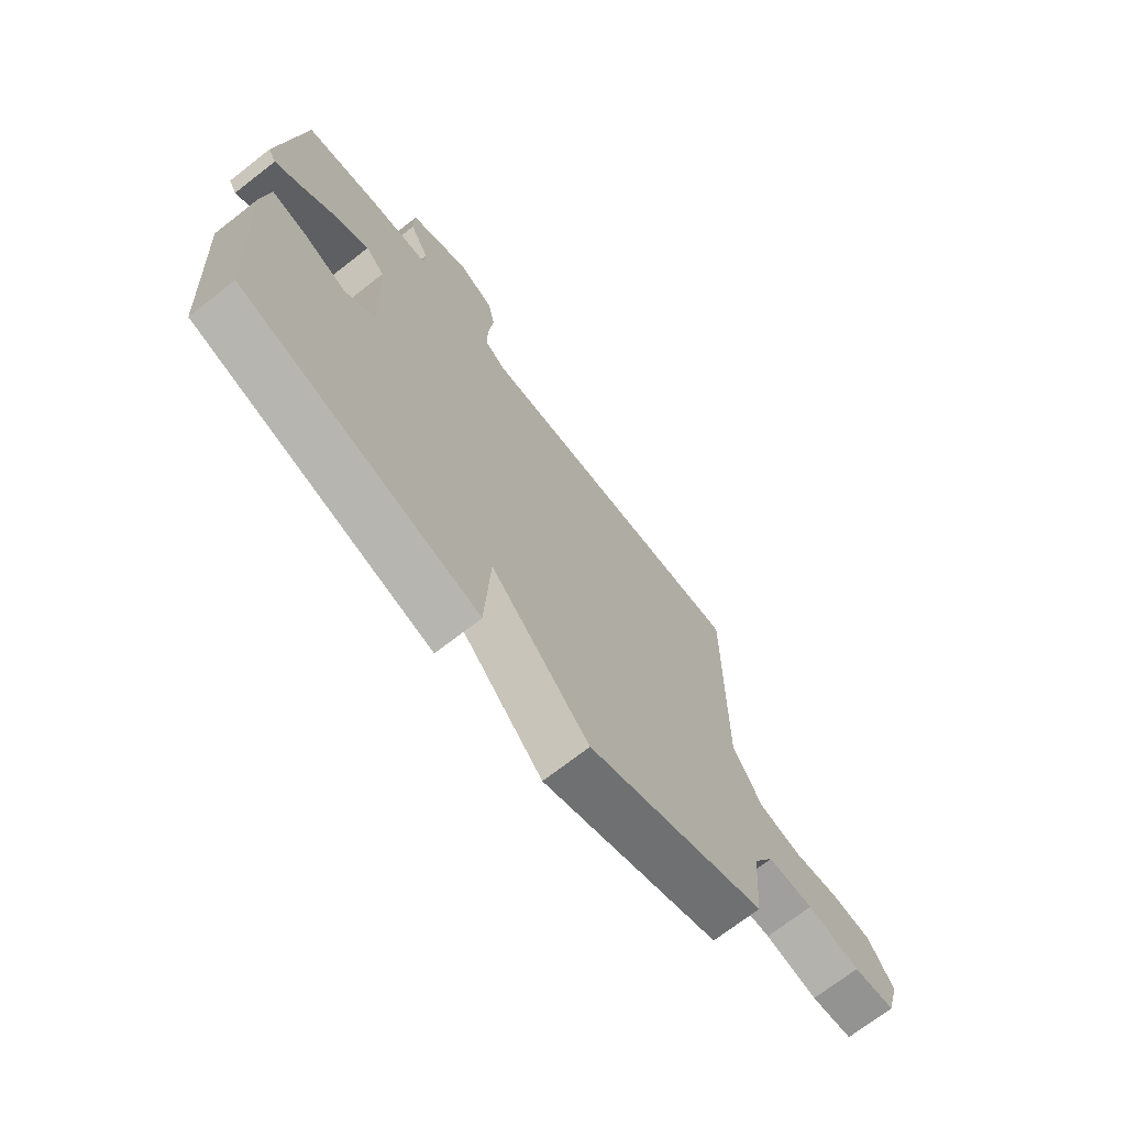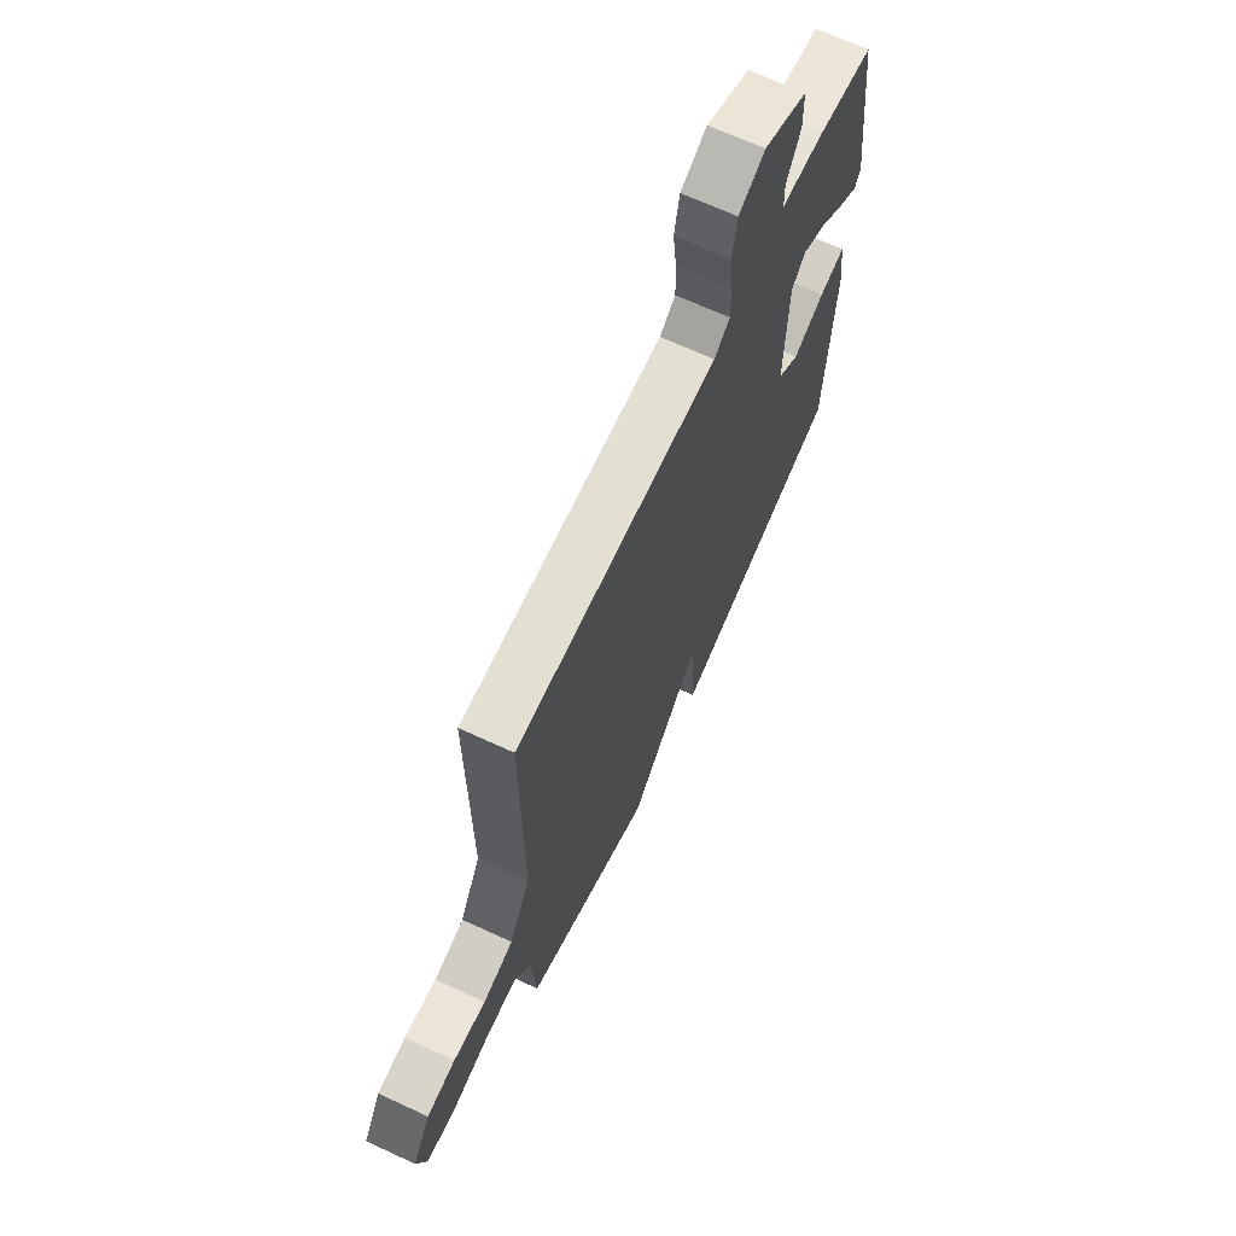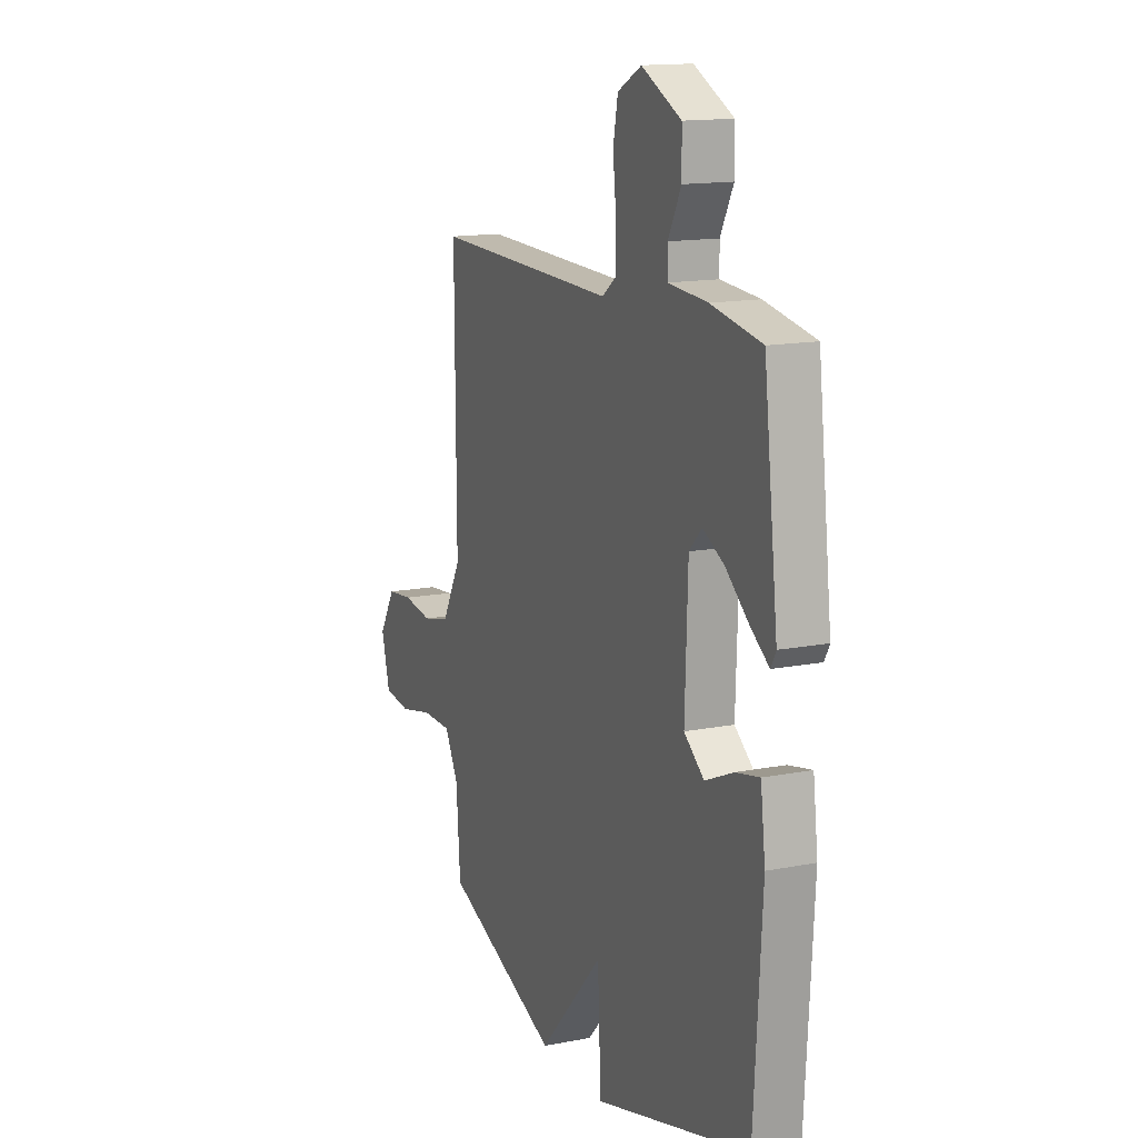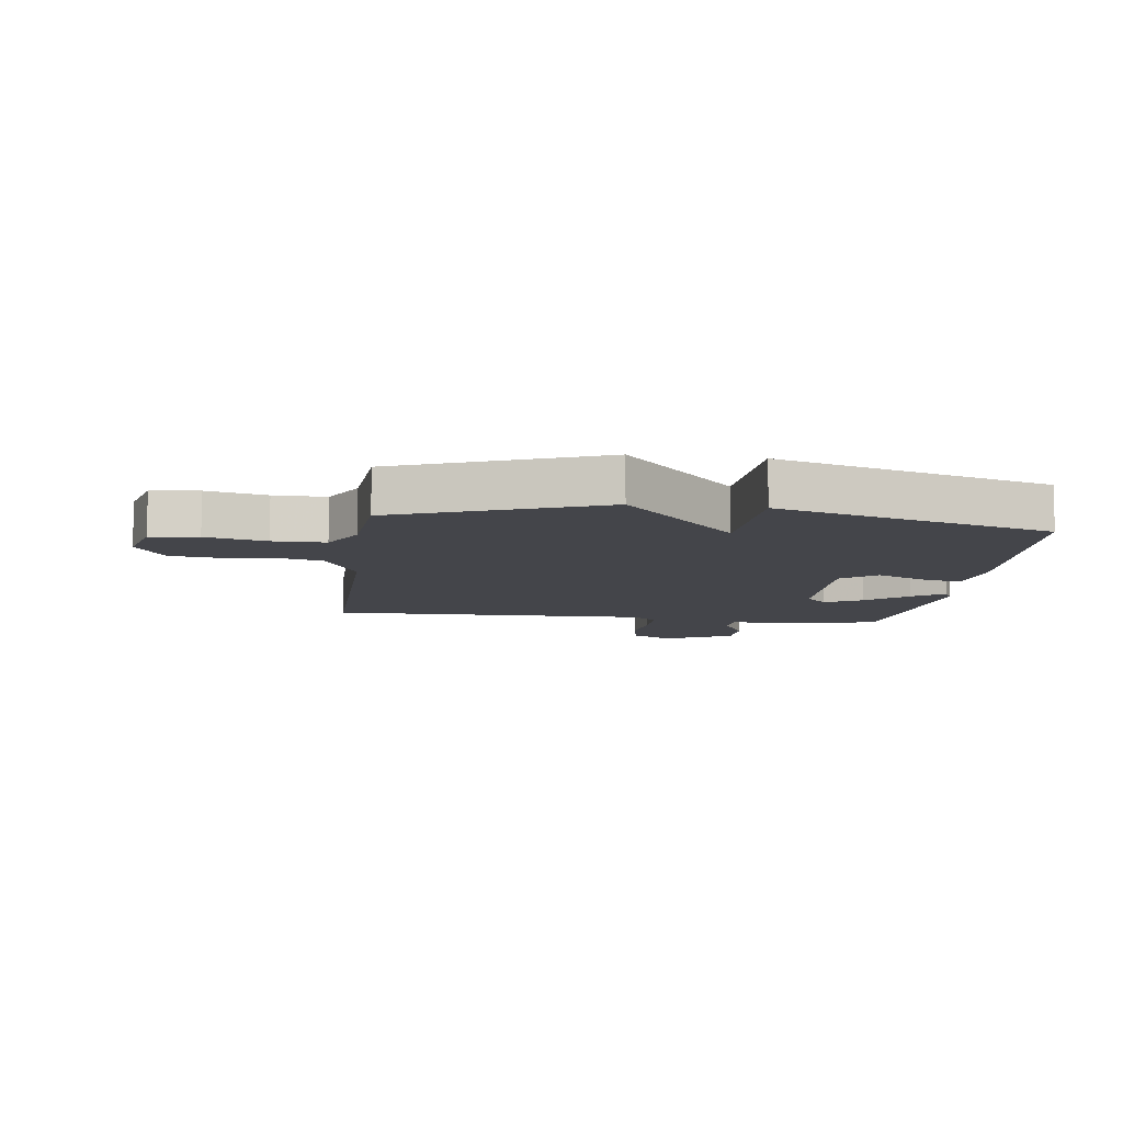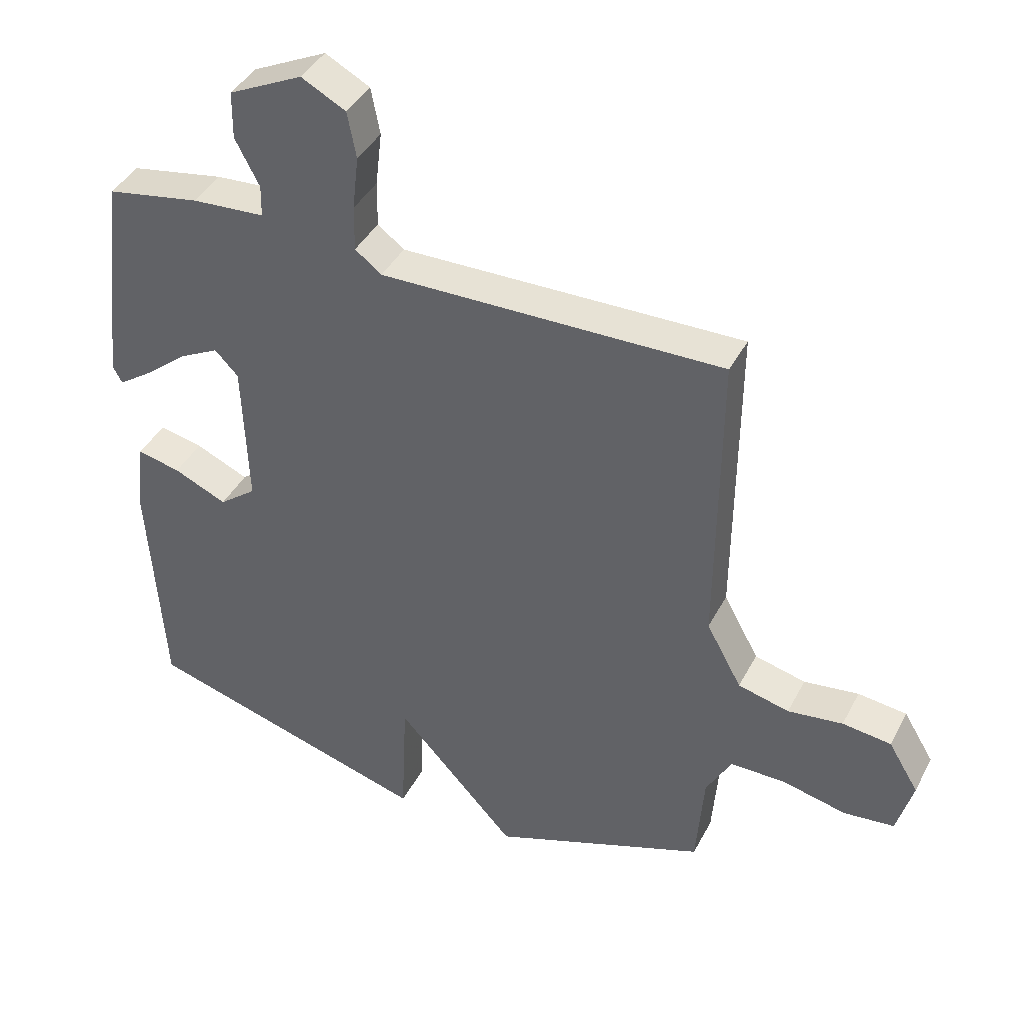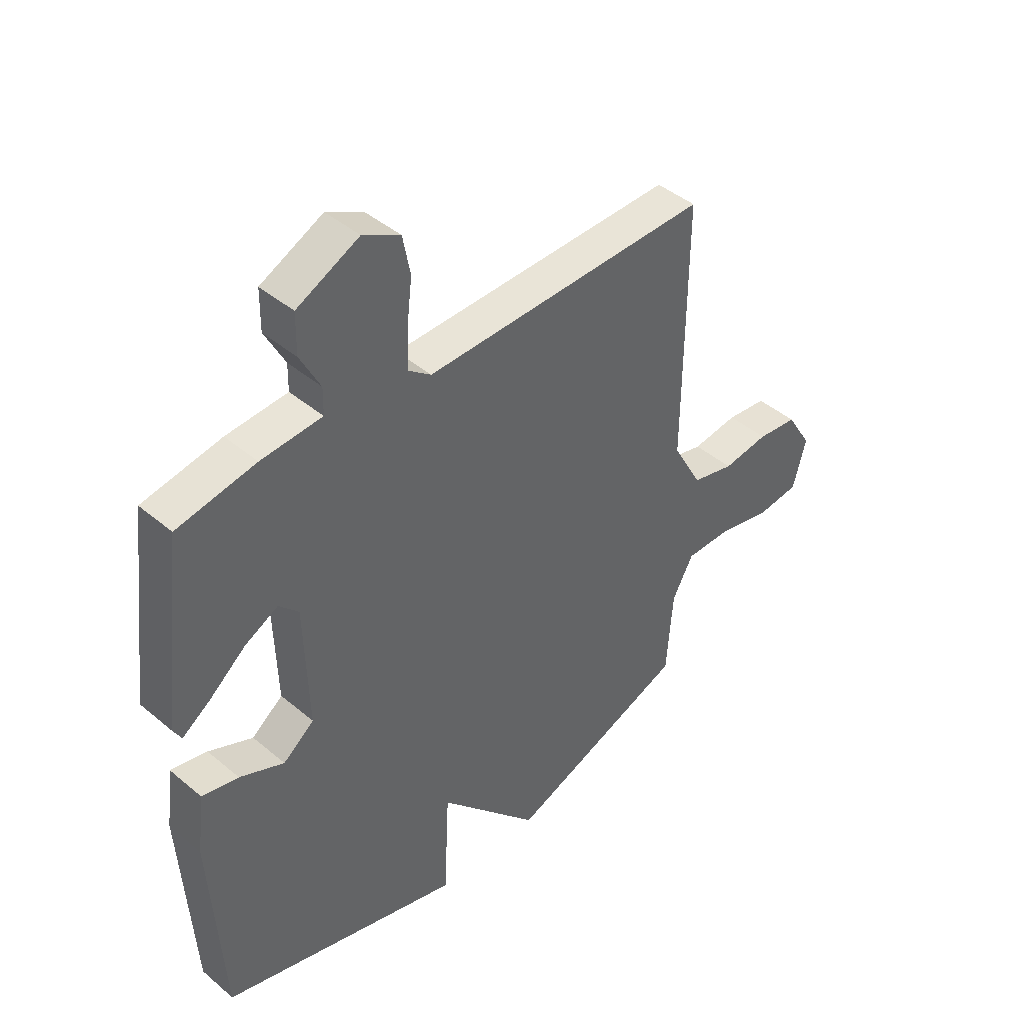
<metadata>
{"format":"obj","ext":"obj","renderer":"f3d","projection":"perspective","resolution":1024,"background":"white","views":[{"elev":-71.3,"azim":-52.1,"up":"+Z"},{"elev":68.0,"azim":114.8,"up":"+Z"},{"elev":14.5,"azim":-113.0,"up":"+Z"},{"elev":-9.2,"azim":172.4,"up":"+Y"},{"elev":41.2,"azim":25.8,"up":"+Z"},{"elev":43.1,"azim":-45.1,"up":"+Z"}]}
</metadata>
<code>
v -0.5 0.07 0.5
v -0.352 0.07 0.527
v -0.237 0.07 0.535
v -0.236 0.07 0.585
v -0.274 0.07 0.658
v -0.273 0.07 0.733
v -0.156 0.07 0.79
v -0.086 0.07 0.753
v -0.072 0.07 0.68
v -0.082 0.07 0.594
v -0.083 0.07 0.522
v -0.041 0.07 0.49
v 0.5 0.07 0.5
v 0.497 0.07 0.011
v 0.553 0.07 -0.091
v 0.634 0.07 -0.111
v 0.721 0.07 -0.099
v 0.798 0.07 -0.108
v 0.846 0.07 -0.187
v 0.821 0.07 -0.28
v 0.741 0.07 -0.289
v 0.64 0.07 -0.266
v 0.552 0.07 -0.266
v 0.512 0.07 -0.34
v 0.5 0.07 -0.5
v 0.158 0.07 -0.631
v -0.032 0.07 -0.425
v -0.042 0.07 -0.631
v -0.5 0.07 -0.5
v -0.523 0.07 -0.125
v -0.509 0.07 -0.013
v -0.44 0.07 -0.028
v -0.356 0.07 -0.065
v -0.297 0.07 -0.019
v -0.305 0.07 0.214
v -0.342 0.07 0.252
v -0.405 0.07 0.219
v -0.474 0.07 0.162
v -0.527 0.07 0.125
v -0.542 0.07 0.152
v -0.5 0 0.5
v -0.352 0 0.527
v -0.237 0 0.535
v -0.236 0 0.585
v -0.274 0 0.658
v -0.273 0 0.733
v -0.156 0 0.79
v -0.086 0 0.753
v -0.072 0 0.68
v -0.082 0 0.594
v -0.083 0 0.522
v -0.041 0 0.49
v 0.5 0 0.5
v 0.497 0 0.011
v 0.553 0 -0.091
v 0.634 0 -0.111
v 0.721 0 -0.099
v 0.798 0 -0.108
v 0.846 0 -0.187
v 0.821 0 -0.28
v 0.741 0 -0.289
v 0.64 0 -0.266
v 0.552 0 -0.266
v 0.512 0 -0.34
v 0.5 0 -0.5
v 0.158 0 -0.631
v -0.032 0 -0.425
v -0.042 0 -0.631
v -0.5 0 -0.5
v -0.523 0 -0.125
v -0.509 0 -0.013
v -0.44 0 -0.028
v -0.356 0 -0.065
v -0.297 0 -0.019
v -0.305 0 0.214
v -0.342 0 0.252
v -0.405 0 0.219
v -0.474 0 0.162
v -0.527 0 0.125
v -0.542 0 0.152
f 1 2 3
f 40 1 3
f 39 40 3
f 38 39 3
f 37 38 3
f 36 37 3
f 35 36 3
f 34 35 3
f 31 32 33
f 30 31 33
f 29 30 33
f 28 29 33
f 27 28 33
f 27 33 34
f 26 27 34
f 25 26 34
f 24 25 34
f 23 24 34 3
f 20 21 22
f 19 20 22
f 18 19 22
f 17 18 22
f 16 17 22
f 15 16 22 23
f 23 3 4
f 15 23 4
f 14 15 4
f 12 13 14
f 14 4 5
f 12 14 5
f 11 12 5
f 8 9 10
f 7 8 10
f 6 7 10
f 5 6 10
f 5 10 11
f 43 42 41
f 43 41 80
f 43 80 79
f 43 79 78
f 43 78 77
f 43 77 76
f 43 76 75
f 43 75 74
f 73 72 71
f 73 71 70
f 73 70 69
f 73 69 68
f 73 68 67
f 74 73 67
f 74 67 66
f 74 66 65
f 74 65 64
f 43 74 64 63
f 62 61 60
f 62 60 59
f 62 59 58
f 62 58 57
f 62 57 56
f 63 62 56 55
f 44 43 63
f 44 63 55
f 44 55 54
f 54 53 52
f 45 44 54
f 45 54 52
f 45 52 51
f 50 49 48
f 50 48 47
f 50 47 46
f 50 46 45
f 51 50 45
f 1 41 42 2
f 2 42 43 3
f 3 43 44 4
f 4 44 45 5
f 5 45 46 6
f 6 46 47 7
f 7 47 48 8
f 8 48 49 9
f 9 49 50 10
f 10 50 51 11
f 11 51 52 12
f 12 52 53 13
f 13 53 54 14
f 14 54 55 15
f 15 55 56 16
f 16 56 57 17
f 17 57 58 18
f 18 58 59 19
f 19 59 60 20
f 20 60 61 21
f 21 61 62 22
f 22 62 63 23
f 23 63 64 24
f 24 64 65 25
f 25 65 66 26
f 26 66 67 27
f 27 67 68 28
f 28 68 69 29
f 29 69 70 30
f 30 70 71 31
f 31 71 72 32
f 32 72 73 33
f 33 73 74 34
f 34 74 75 35
f 35 75 76 36
f 36 76 77 37
f 37 77 78 38
f 38 78 79 39
f 39 79 80 40
f 40 80 41 1

</code>
